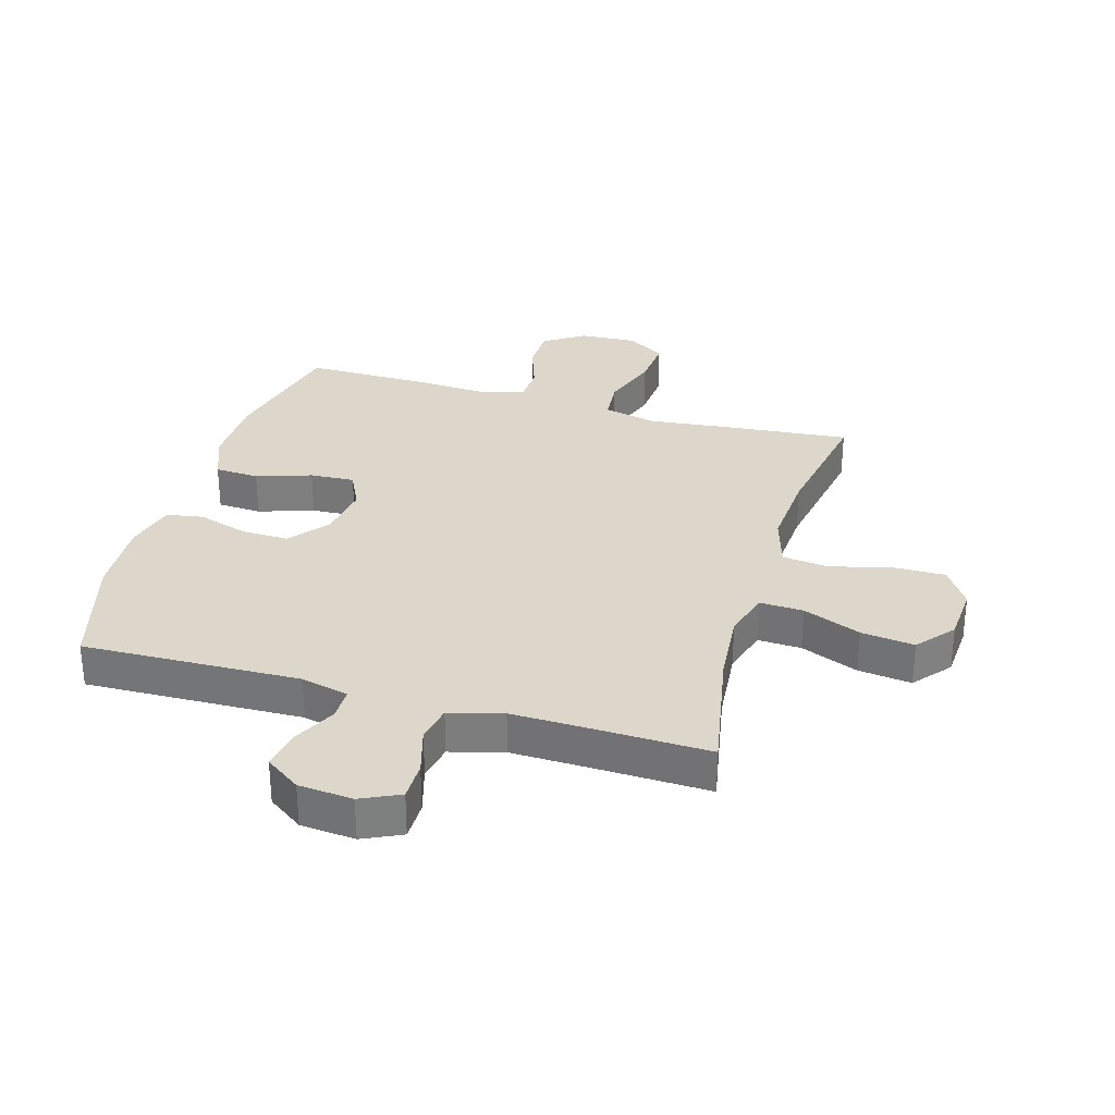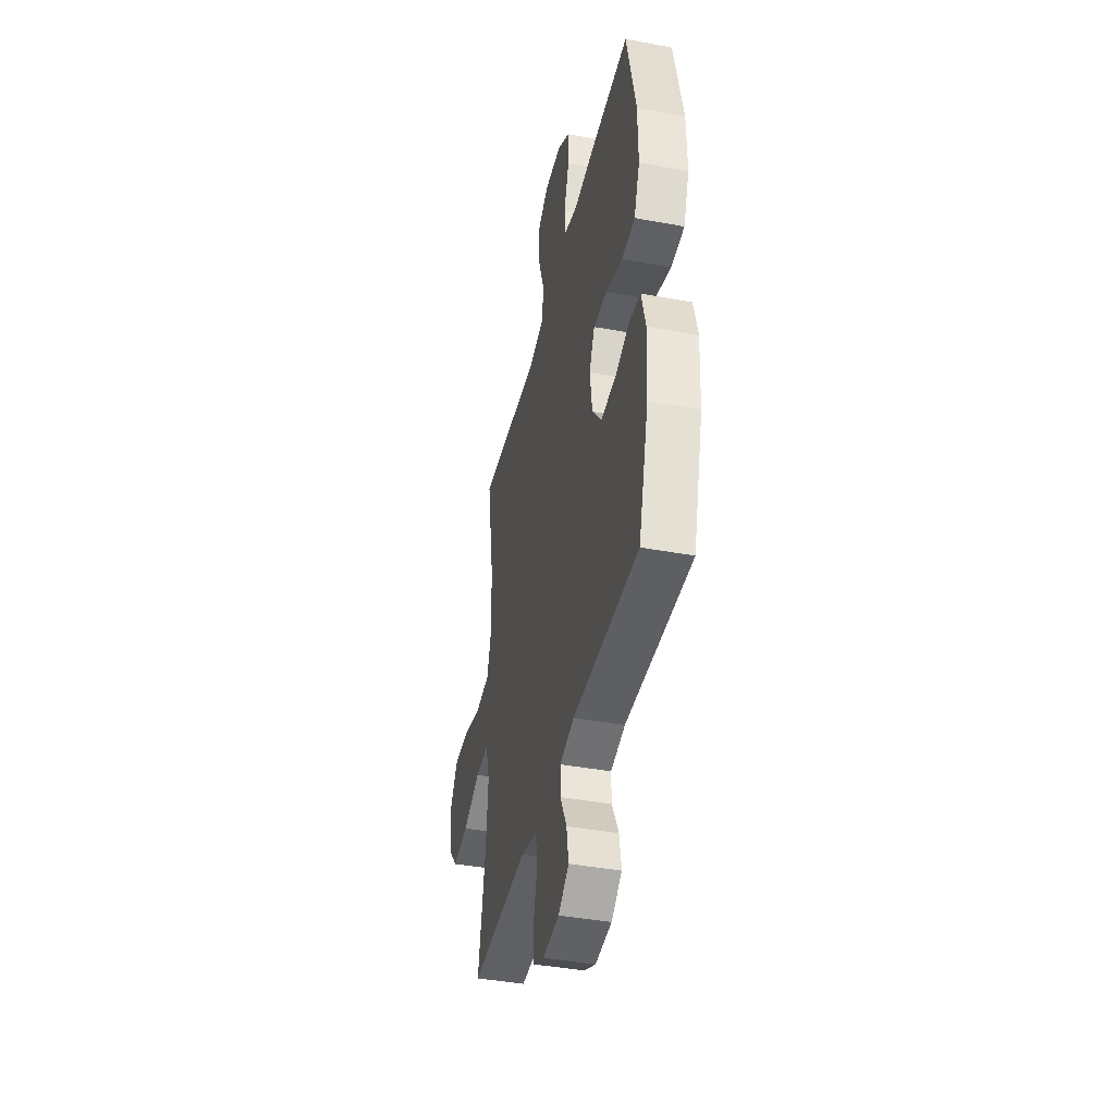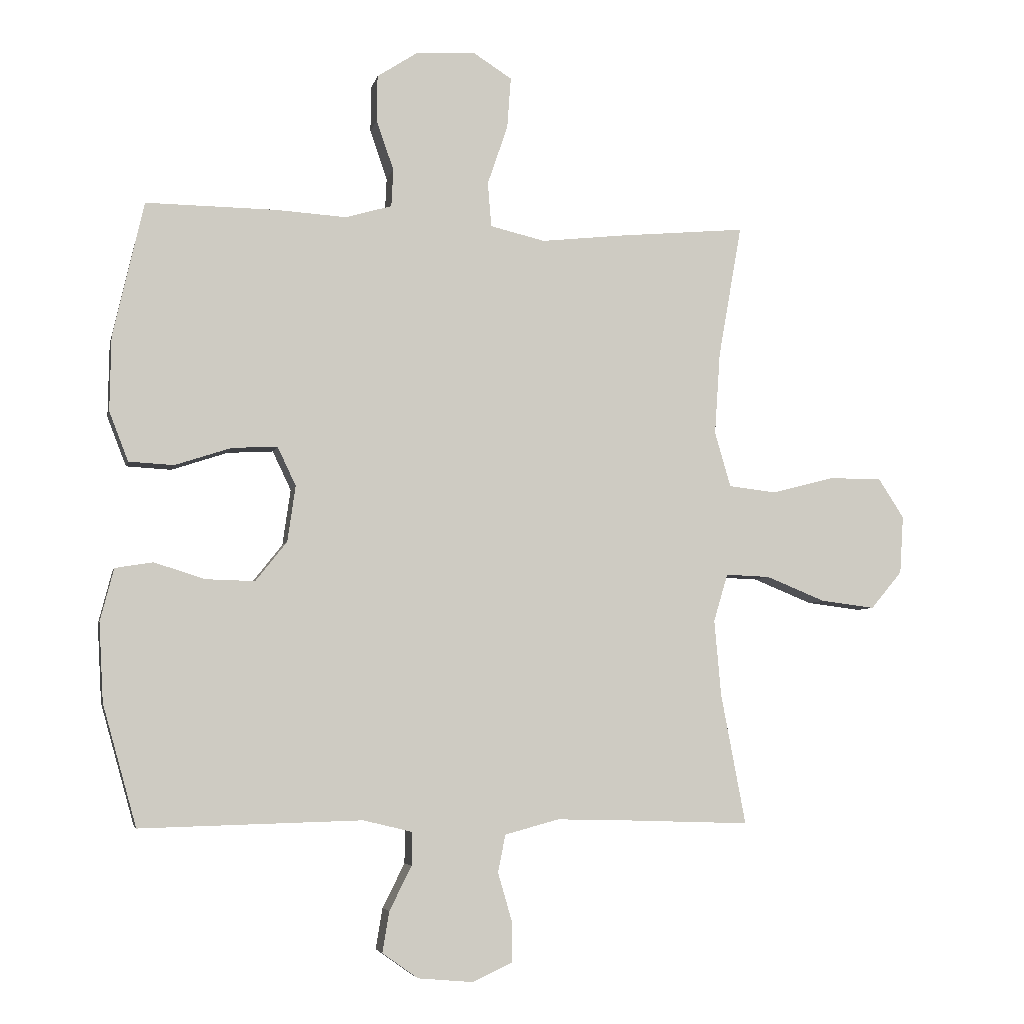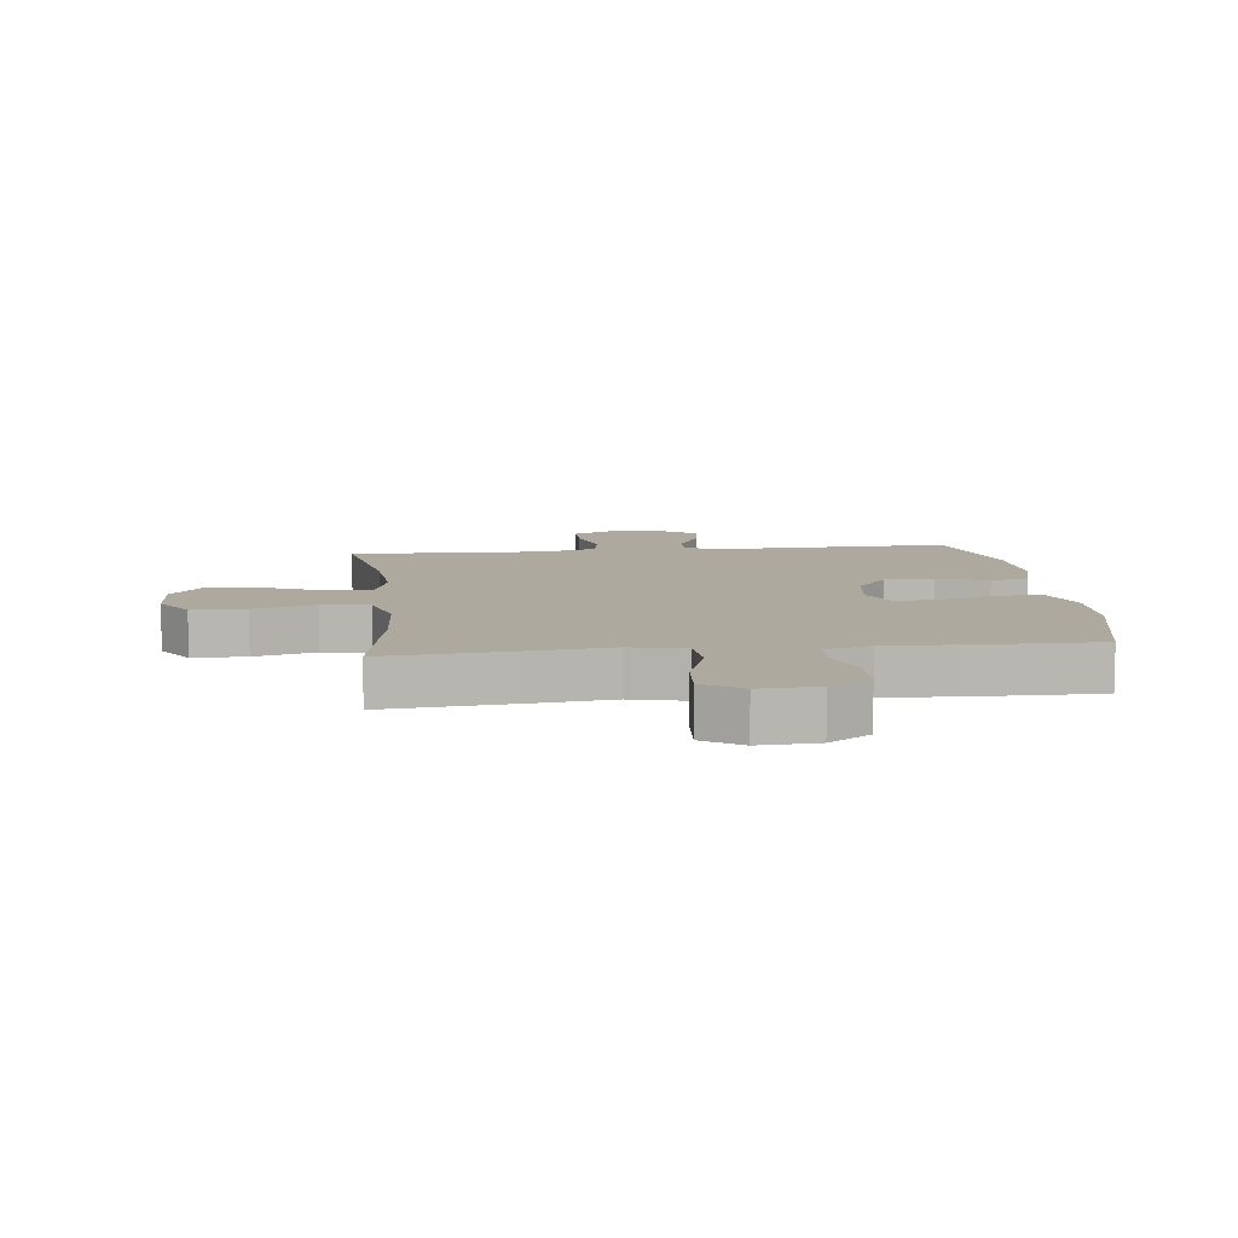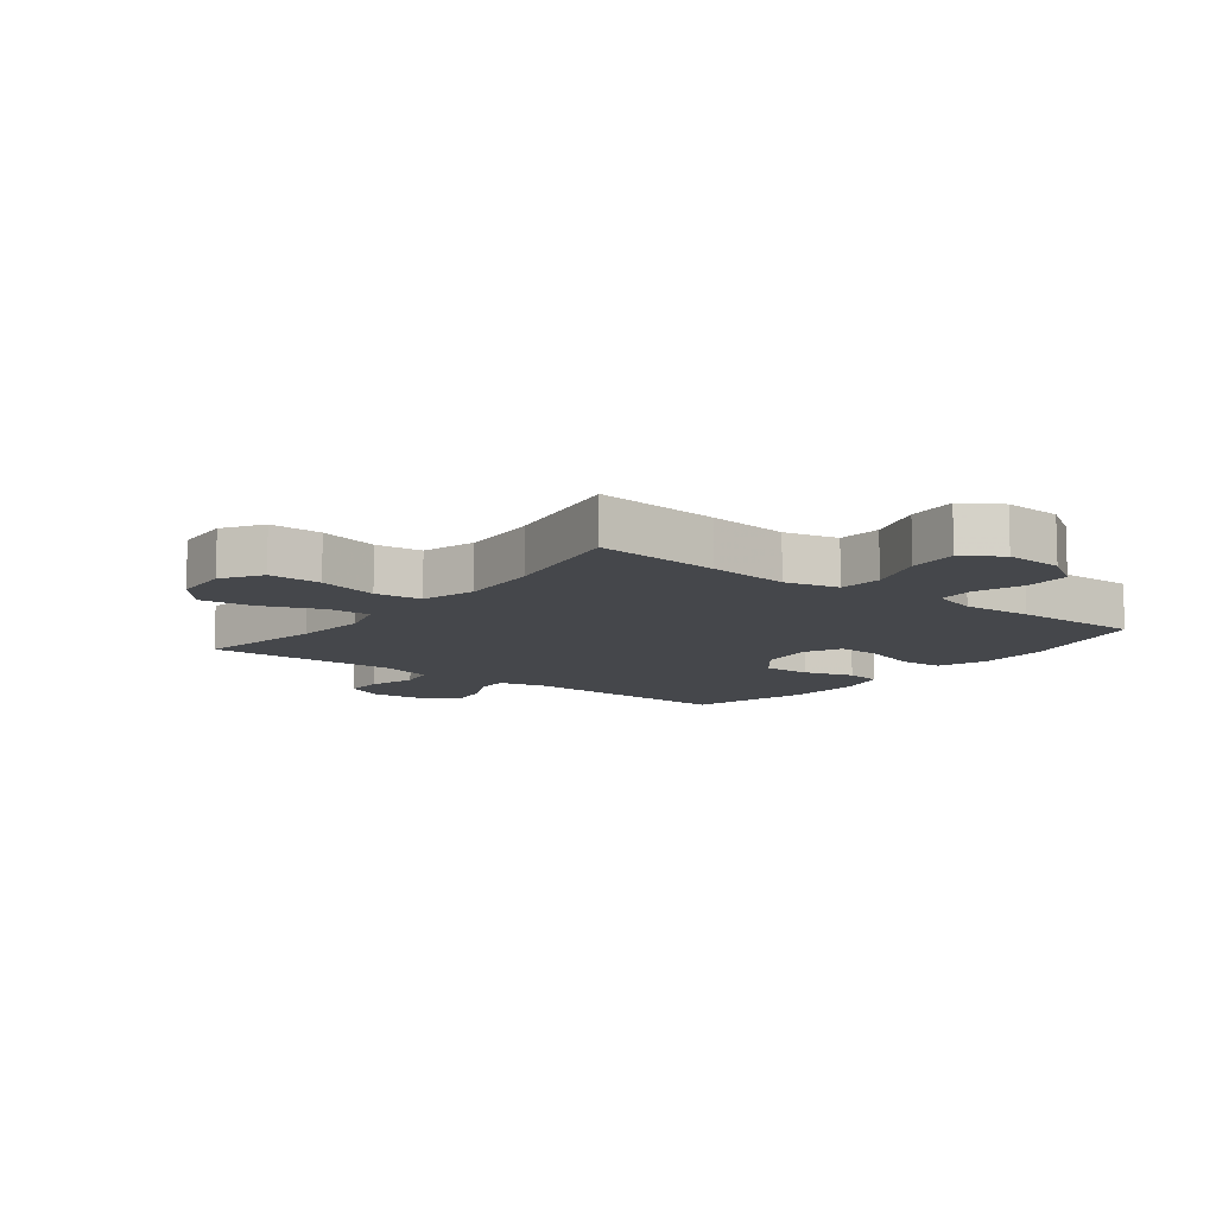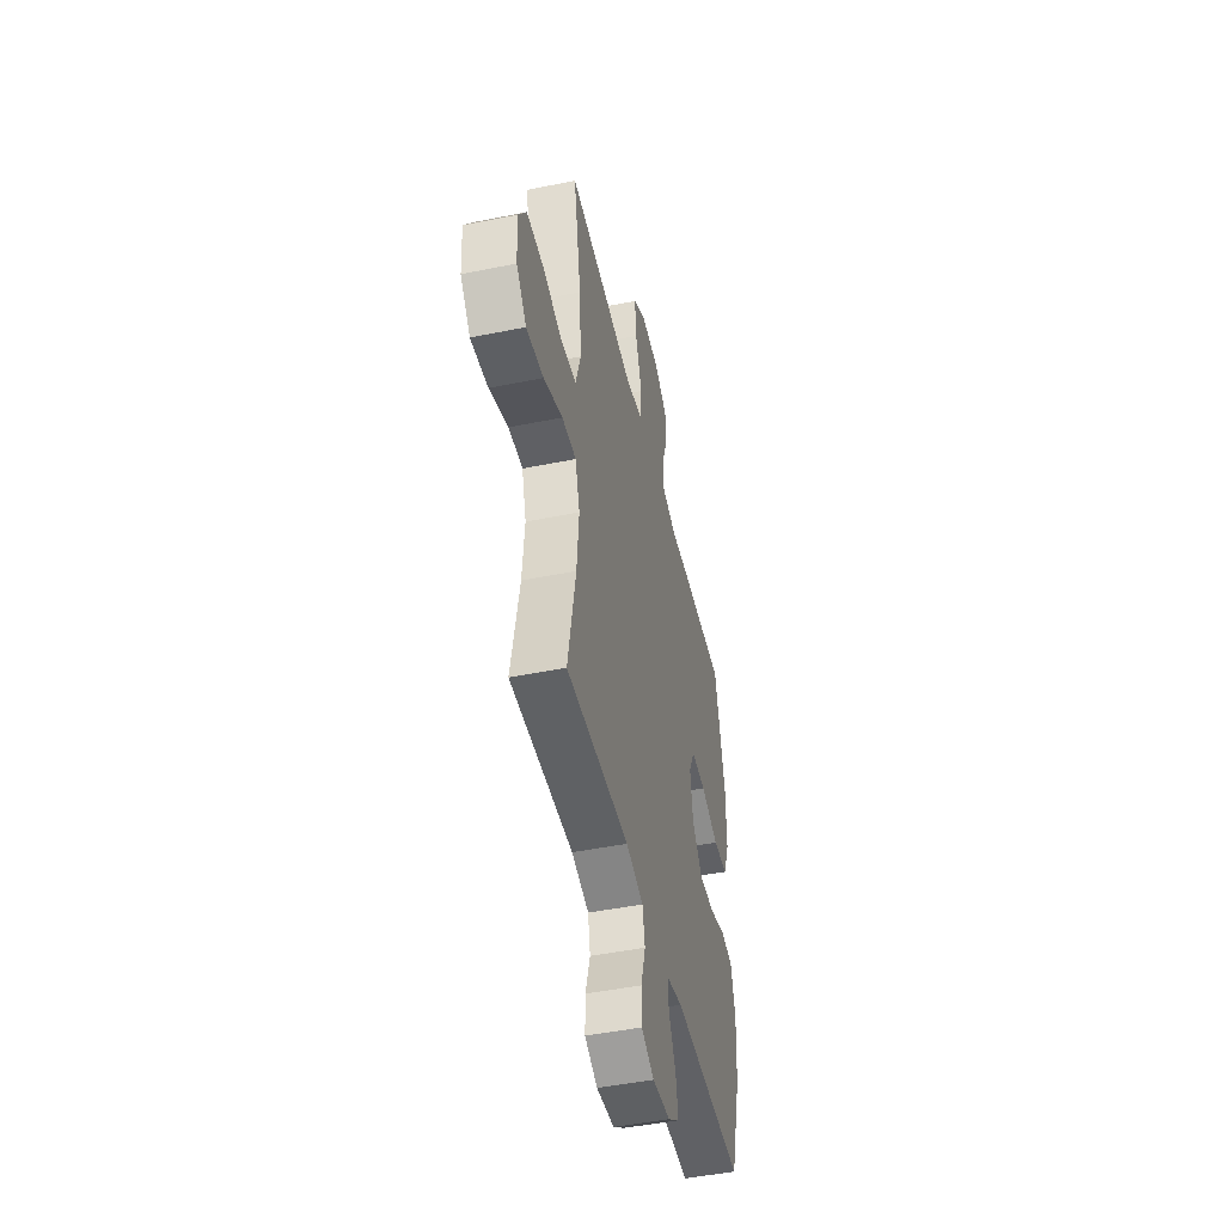
<metadata>
{"format":"obj","ext":"obj","renderer":"f3d","projection":"perspective","resolution":1024,"background":"white","views":[{"elev":30.8,"azim":-163.8,"up":"+Y"},{"elev":-41.3,"azim":77.3,"up":"+Z"},{"elev":-5.2,"azim":168.0,"up":"+Z"},{"elev":9.1,"azim":-6.5,"up":"+Y"},{"elev":-10.4,"azim":-37.6,"up":"+Y"},{"elev":-47.3,"azim":-77.1,"up":"+Z"}]}
</metadata>
<code>
v 0.5 0.07 -0.5
v 0.14 0.07 -0.49
v 0.061 0.07 -0.509
v 0.061 0.07 -0.563
v 0.097 0.07 -0.635
v 0.108 0.07 -0.701
v 0.05 0.07 -0.742
v -0.04 0.07 -0.75
v -0.104 0.07 -0.72
v -0.104 0.07 -0.655
v -0.081 0.07 -0.576
v -0.093 0.07 -0.515
v -0.181 0.07 -0.491
v -0.311 0.07 -0.494
v -0.5 0.07 -0.5
v -0.46 0.07 -0.288
v -0.449 0.07 -0.165
v -0.472 0.07 -0.087
v -0.544 0.07 -0.09
v -0.64 0.07 -0.129
v -0.728 0.07 -0.14
v -0.779 0.07 -0.079
v -0.785 0.07 0.015
v -0.743 0.07 0.08
v -0.656 0.07 0.079
v -0.556 0.07 0.053
v -0.479 0.07 0.062
v -0.453 0.07 0.151
v -0.462 0.07 0.284
v -0.5 0.07 0.5
v -0.293 0.07 0.481
v -0.158 0.07 0.466
v -0.069 0.07 0.487
v -0.063 0.07 0.559
v -0.096 0.07 0.656
v -0.102 0.07 0.739
v -0.039 0.07 0.779
v 0.056 0.07 0.774
v 0.123 0.07 0.73
v 0.124 0.07 0.655
v 0.096 0.07 0.574
v 0.099 0.07 0.513
v 0.174 0.07 0.491
v 0.289 0.07 0.498
v 0.5 0.07 0.5
v 0.55 0.07 0.281
v 0.552 0.07 0.16
v 0.521 0.07 0.08
v 0.448 0.07 0.076
v 0.357 0.07 0.106
v 0.283 0.07 0.11
v 0.253 0.07 0.047
v 0.266 0.07 -0.044
v 0.317 0.07 -0.108
v 0.396 0.07 -0.106
v 0.479 0.07 -0.08
v 0.54 0.07 -0.09
v 0.562 0.07 -0.175
v 0.555 0.07 -0.303
v 0.5 0 -0.5
v 0.14 0 -0.49
v 0.061 0 -0.509
v 0.061 0 -0.563
v 0.097 0 -0.635
v 0.108 0 -0.701
v 0.05 0 -0.742
v -0.04 0 -0.75
v -0.104 0 -0.72
v -0.104 0 -0.655
v -0.081 0 -0.576
v -0.093 0 -0.515
v -0.181 0 -0.491
v -0.311 0 -0.494
v -0.5 0 -0.5
v -0.46 0 -0.288
v -0.449 0 -0.165
v -0.472 0 -0.087
v -0.544 0 -0.09
v -0.64 0 -0.129
v -0.728 0 -0.14
v -0.779 0 -0.079
v -0.785 0 0.015
v -0.743 0 0.08
v -0.656 0 0.079
v -0.556 0 0.053
v -0.479 0 0.062
v -0.453 0 0.151
v -0.462 0 0.284
v -0.5 0 0.5
v -0.293 0 0.481
v -0.158 0 0.466
v -0.069 0 0.487
v -0.063 0 0.559
v -0.096 0 0.656
v -0.102 0 0.739
v -0.039 0 0.779
v 0.056 0 0.774
v 0.123 0 0.73
v 0.124 0 0.655
v 0.096 0 0.574
v 0.099 0 0.513
v 0.174 0 0.491
v 0.289 0 0.498
v 0.5 0 0.5
v 0.55 0 0.281
v 0.552 0 0.16
v 0.521 0 0.08
v 0.448 0 0.076
v 0.357 0 0.106
v 0.283 0 0.11
v 0.253 0 0.047
v 0.266 0 -0.044
v 0.317 0 -0.108
v 0.396 0 -0.106
v 0.479 0 -0.08
v 0.54 0 -0.09
v 0.562 0 -0.175
v 0.555 0 -0.303
f 59 1 2
f 58 59 2
f 57 58 2
f 56 57 2
f 55 56 2
f 54 55 2 3
f 53 54 3
f 52 53 3
f 48 49 50
f 47 48 50
f 46 47 50
f 45 46 50
f 44 45 50
f 43 44 50
f 42 43 50 51
f 39 40 41
f 38 39 41
f 37 38 41
f 36 37 41
f 35 36 41
f 34 35 41
f 33 34 41 42
f 42 51 52
f 33 42 52
f 32 33 52
f 32 52 3
f 31 32 3
f 30 31 3
f 29 30 3
f 24 25 26
f 23 24 26
f 22 23 26
f 21 22 26
f 20 21 26
f 19 20 26
f 18 19 26 27
f 17 18 27 28
f 14 15 16
f 13 14 16 17
f 12 13 17 28
f 9 10 11
f 8 9 11
f 7 8 11
f 6 7 11
f 5 6 11
f 4 5 11
f 4 11 12
f 12 28 29
f 4 12 29
f 3 4 29
f 61 60 118
f 61 118 117
f 61 117 116
f 61 116 115
f 61 115 114
f 62 61 114 113
f 62 113 112
f 62 112 111
f 109 108 107
f 109 107 106
f 109 106 105
f 109 105 104
f 109 104 103
f 109 103 102
f 110 109 102 101
f 100 99 98
f 100 98 97
f 100 97 96
f 100 96 95
f 100 95 94
f 100 94 93
f 101 100 93 92
f 111 110 101
f 111 101 92
f 111 92 91
f 62 111 91
f 62 91 90
f 62 90 89
f 62 89 88
f 85 84 83
f 85 83 82
f 85 82 81
f 85 81 80
f 85 80 79
f 85 79 78
f 86 85 78 77
f 87 86 77 76
f 75 74 73
f 76 75 73 72
f 87 76 72 71
f 70 69 68
f 70 68 67
f 70 67 66
f 70 66 65
f 70 65 64
f 70 64 63
f 71 70 63
f 88 87 71
f 88 71 63
f 88 63 62
f 1 60 61 2
f 2 61 62 3
f 3 62 63 4
f 4 63 64 5
f 5 64 65 6
f 6 65 66 7
f 7 66 67 8
f 8 67 68 9
f 9 68 69 10
f 10 69 70 11
f 11 70 71 12
f 12 71 72 13
f 13 72 73 14
f 14 73 74 15
f 15 74 75 16
f 16 75 76 17
f 17 76 77 18
f 18 77 78 19
f 19 78 79 20
f 20 79 80 21
f 21 80 81 22
f 22 81 82 23
f 23 82 83 24
f 24 83 84 25
f 25 84 85 26
f 26 85 86 27
f 27 86 87 28
f 28 87 88 29
f 29 88 89 30
f 30 89 90 31
f 31 90 91 32
f 32 91 92 33
f 33 92 93 34
f 34 93 94 35
f 35 94 95 36
f 36 95 96 37
f 37 96 97 38
f 38 97 98 39
f 39 98 99 40
f 40 99 100 41
f 41 100 101 42
f 42 101 102 43
f 43 102 103 44
f 44 103 104 45
f 45 104 105 46
f 46 105 106 47
f 47 106 107 48
f 48 107 108 49
f 49 108 109 50
f 50 109 110 51
f 51 110 111 52
f 52 111 112 53
f 53 112 113 54
f 54 113 114 55
f 55 114 115 56
f 56 115 116 57
f 57 116 117 58
f 58 117 118 59
f 59 118 60 1

</code>
